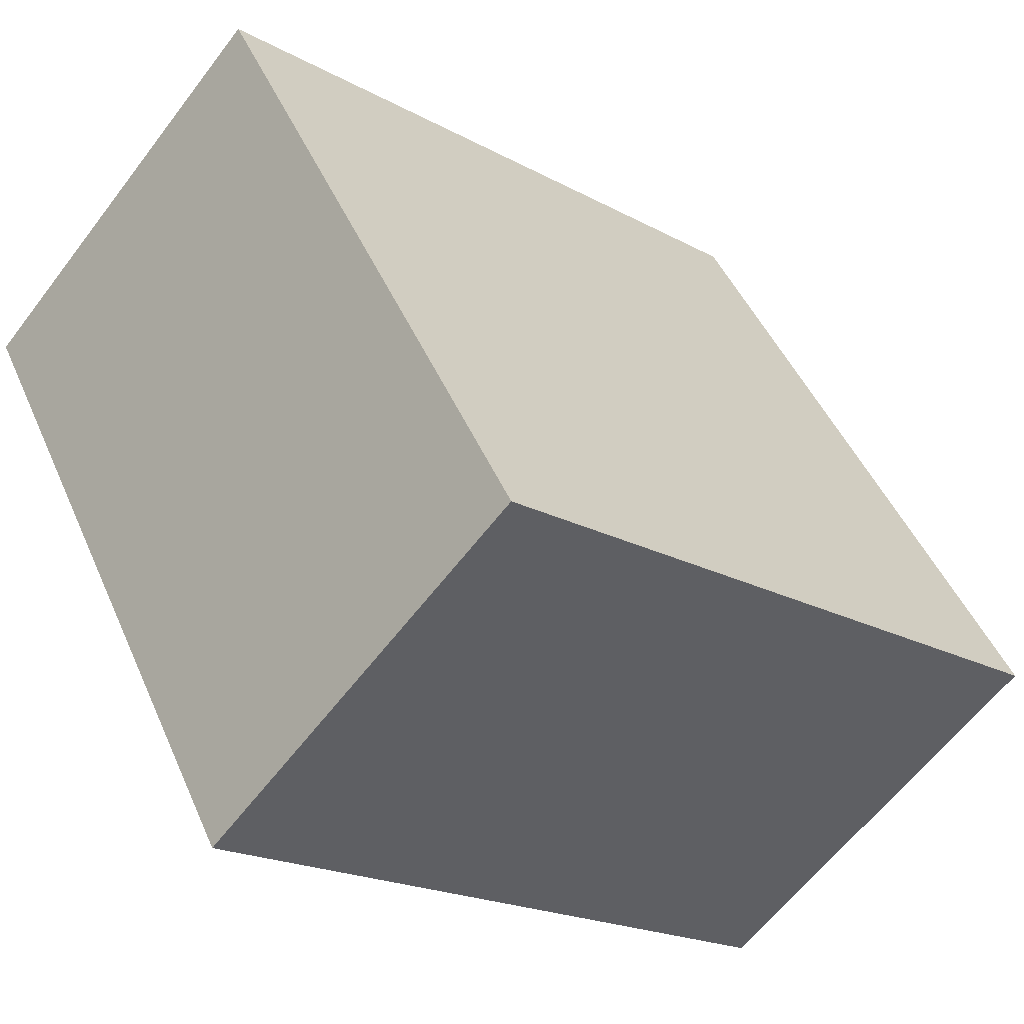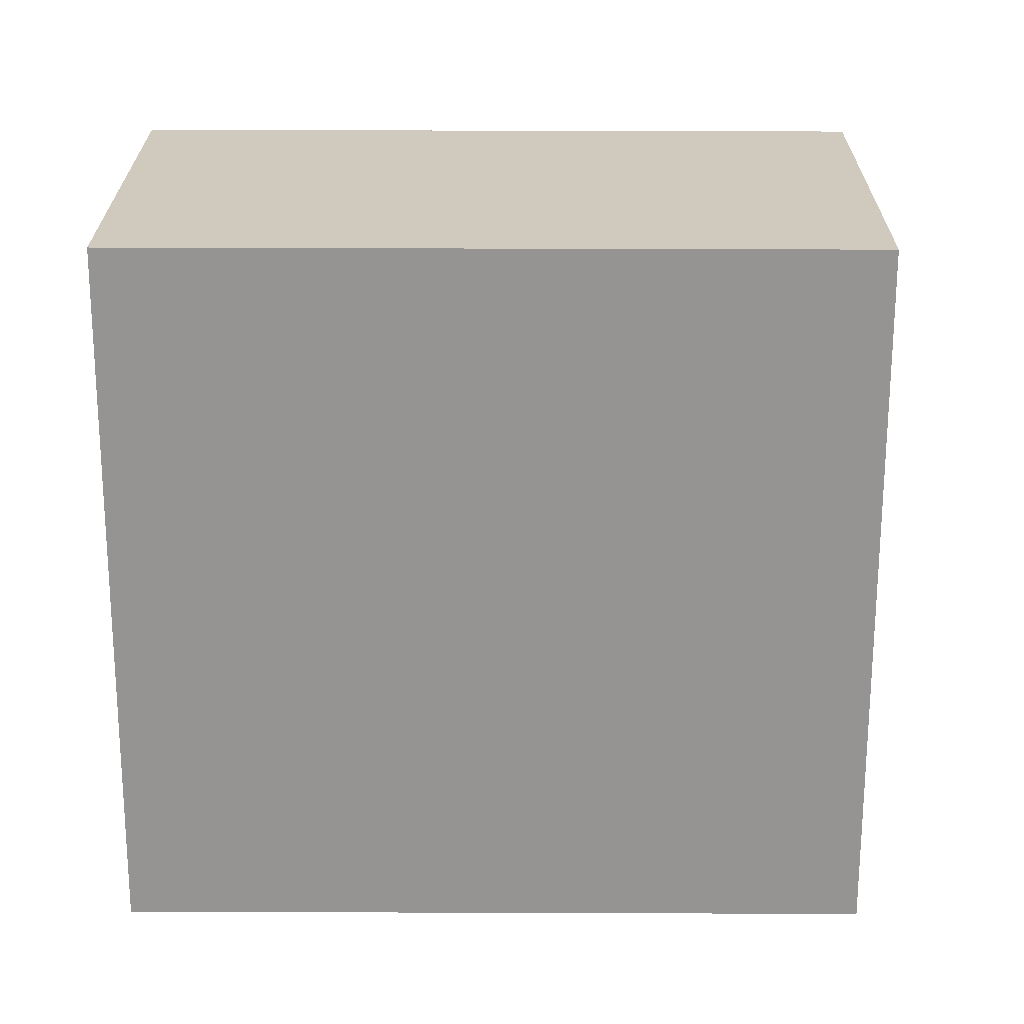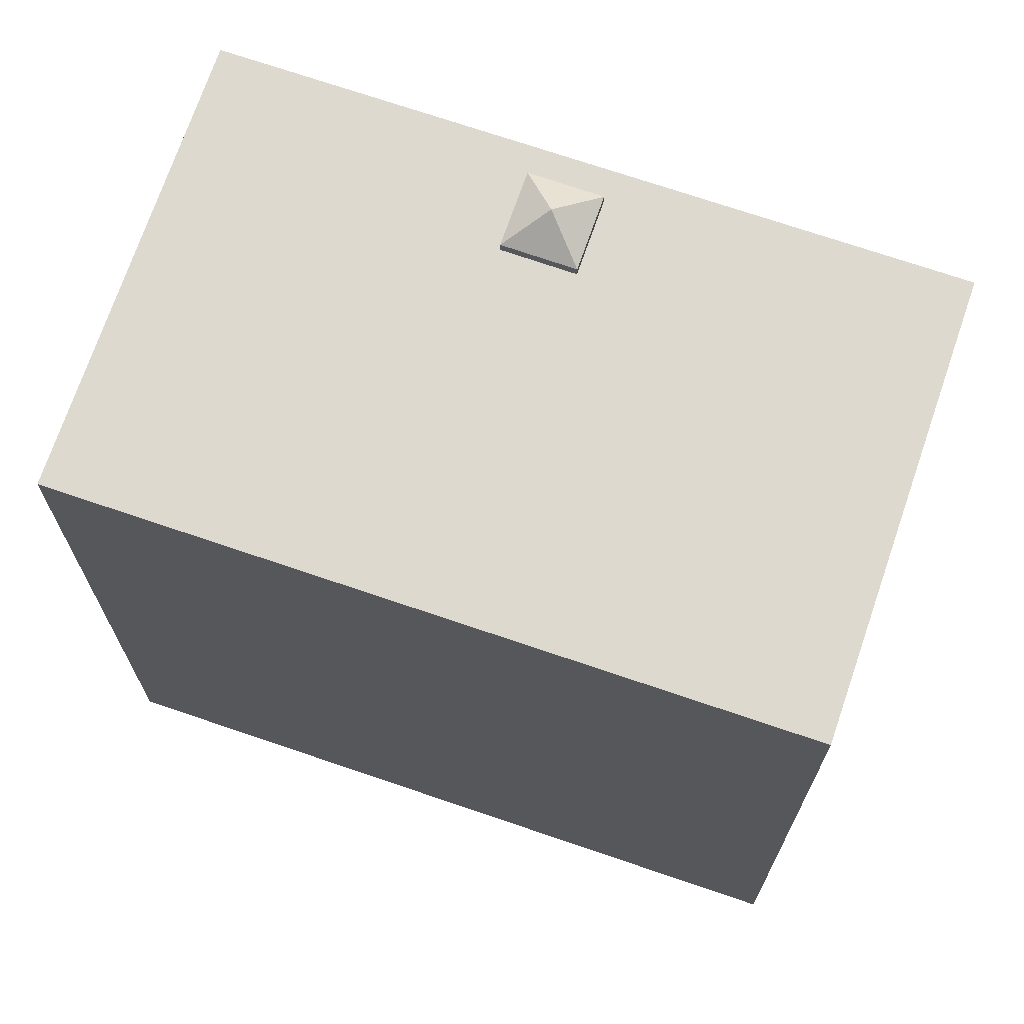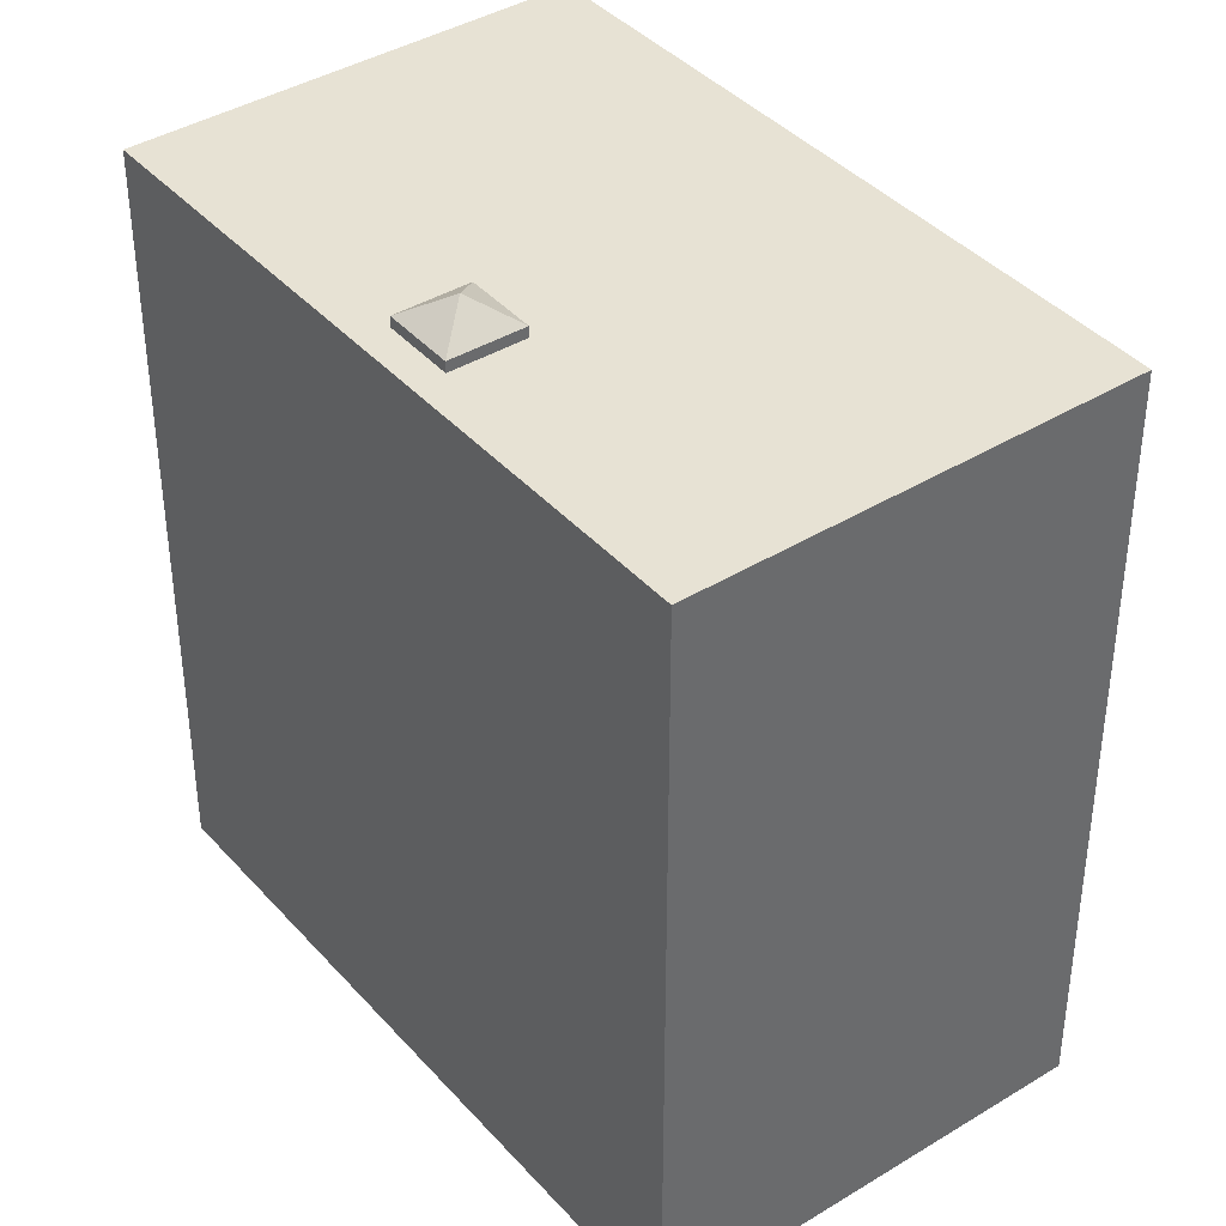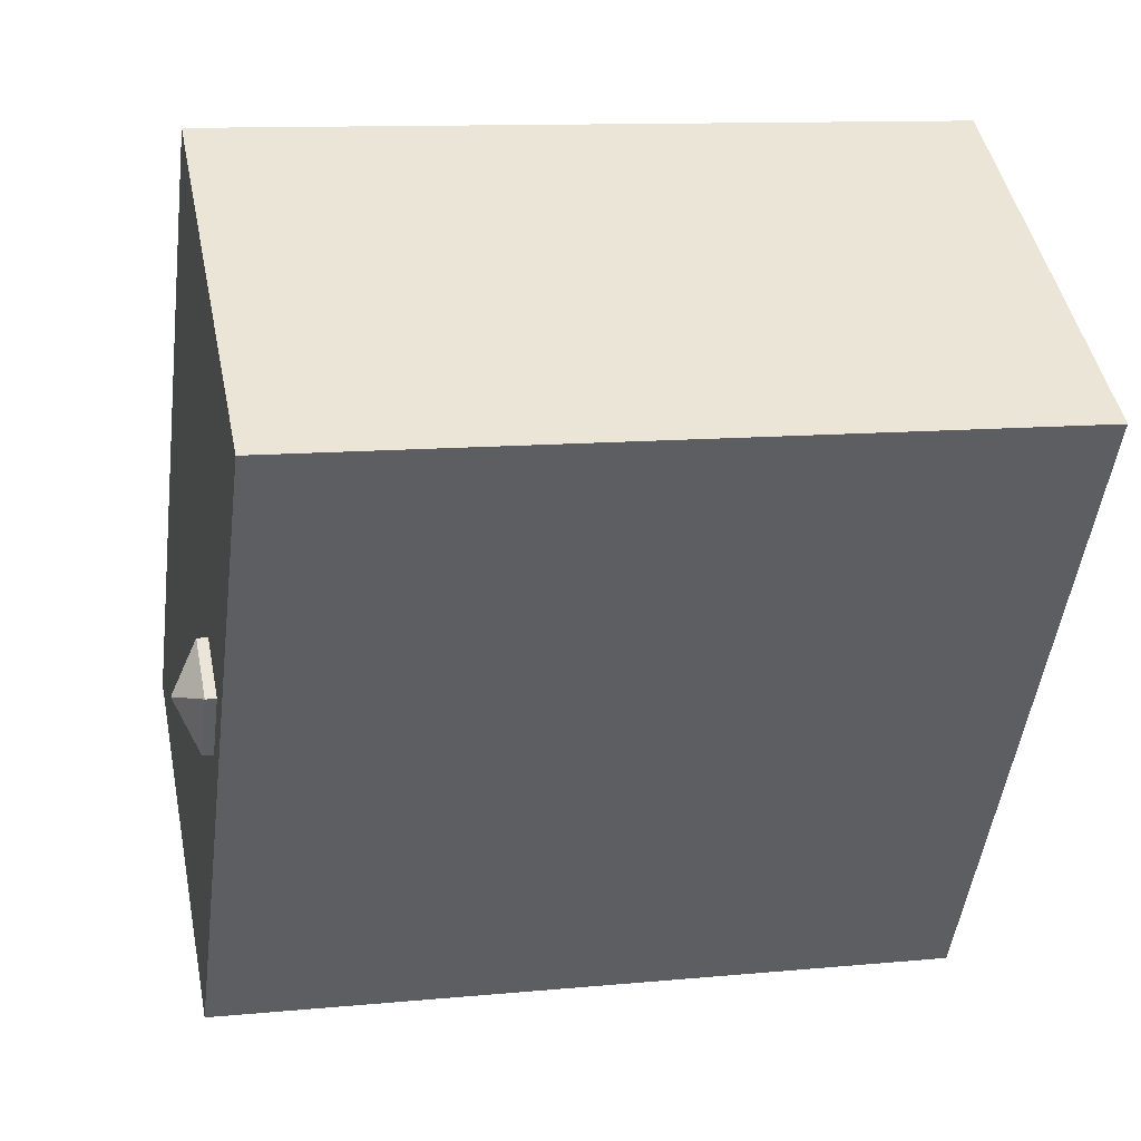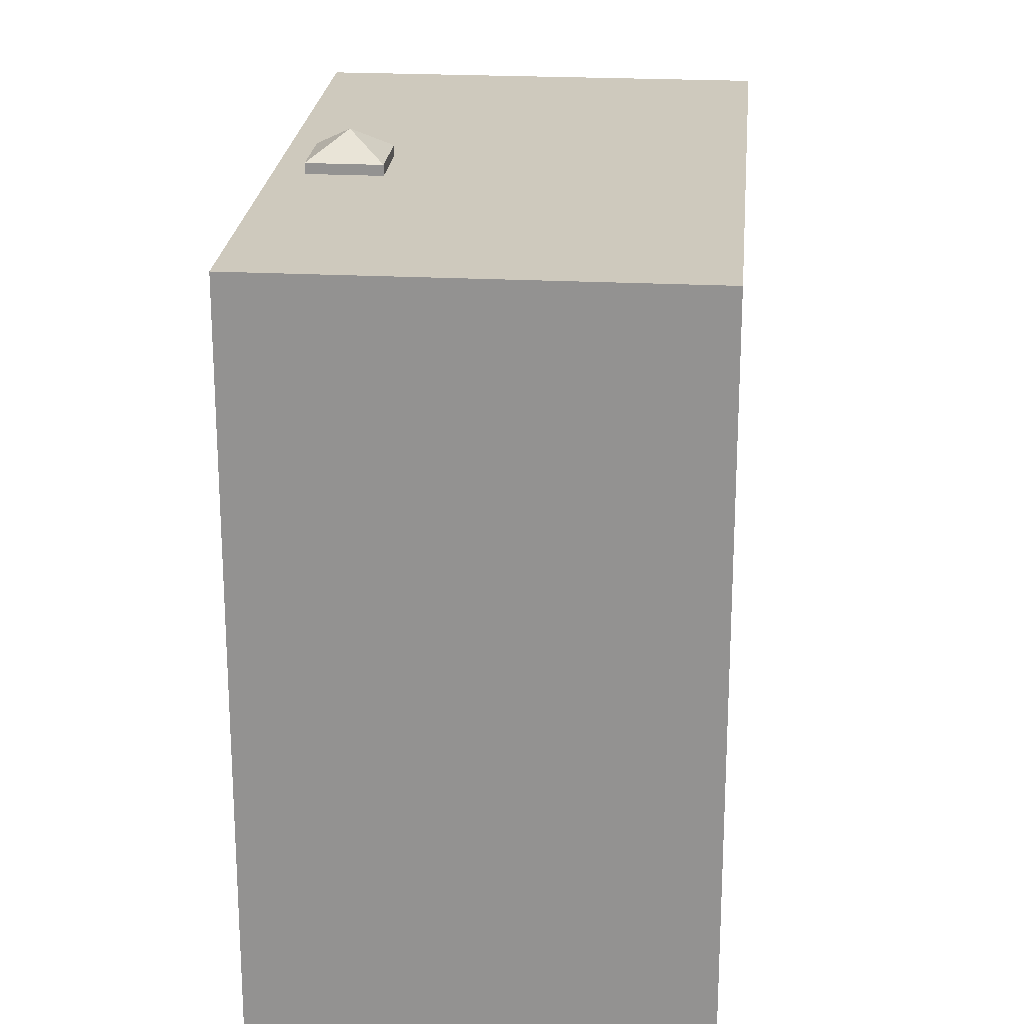
<metadata>
{"format":"obj","ext":"obj","renderer":"f3d","projection":"perspective","resolution":1024,"background":"white","views":[{"elev":-19.3,"azim":44.0,"up":"+Z"},{"elev":55.3,"azim":90.2,"up":"+Z"},{"elev":71.5,"azim":76.3,"up":"+Y"},{"elev":40.0,"azim":-69.7,"up":"+Y"},{"elev":11.3,"azim":-103.2,"up":"+Z"},{"elev":22.7,"azim":-27.5,"up":"+Y"}]}
</metadata>
<code>
v -1.511 6.608 -1.411
v -0.09335 6.608 7.4
v 6.632 6.608 -3.136
v -1.511 6.608 -1.411
v 6.632 6.608 -3.136
v 0.09465 6.608 -7.397
v -6.669 6.608 3.199
v -0.09335 6.608 7.4
v -2.2 6.608 -0.3454
v -2.2 6.608 -0.3454
v -0.09335 6.608 7.4
v -1.511 6.608 -1.411
v -6.669 6.608 3.199
v -2.614 6.608 -2.123
v 0.09465 6.608 -7.397
v -2.614 6.608 -2.123
v -1.511 6.608 -1.411
v 0.09465 6.608 -7.397
v -6.669 6.608 3.199
v -2.2 6.608 -0.3454
v -3.303 6.608 -1.057
v -6.669 6.608 3.199
v -3.303 6.608 -1.057
v -2.614 6.608 -2.123
v 0.09465 6.608 -7.397
v 6.632 6.608 -3.136
v 6.672 6.608 -3.199
v -2.403 7.232 -1.211
v -2.2 6.794 -0.3454
v -1.511 6.794 -1.411
v -2.614 6.794 -2.123
v -2.403 7.232 -1.211
v -1.511 6.794 -1.411
v -3.303 6.794 -1.057
v -2.2 6.794 -0.3454
v -2.403 7.232 -1.211
v -3.303 6.794 -1.057
v -2.403 7.232 -1.211
v -2.614 6.794 -2.123
v -3.381 -6.614 5.299
v -0.09335 -6.614 7.4
v -0.09335 6.608 7.4
v -6.669 6.608 3.199
v -6.669 -6.614 3.199
v -3.381 -6.614 5.299
v -6.669 6.608 3.199
v -3.381 -6.614 5.299
v -0.09335 6.608 7.4
v -0.09335 -6.614 7.4
v 6.632 -6.614 -3.136
v 6.632 6.608 -3.136
v -0.09335 6.608 7.4
v 6.632 -6.614 -3.136
v 6.672 -6.614 -3.199
v 6.672 6.608 -3.199
v 6.632 6.608 -3.136
v 0.09465 6.608 -7.397
v 6.672 6.608 -3.199
v 6.672 -6.614 -3.199
v 0.09465 -6.614 -7.397
v -6.669 6.608 3.199
v 0.09465 6.608 -7.397
v 0.09465 -6.614 -7.397
v -6.669 -6.614 3.199
v -2.2 6.608 -0.3454
v -1.511 6.608 -1.411
v -1.511 6.794 -1.411
v -2.2 6.794 -0.3454
v -2.614 6.794 -2.123
v -1.511 6.794 -1.411
v -1.511 6.608 -1.411
v -2.614 6.608 -2.123
v -3.303 6.608 -1.057
v -2.2 6.608 -0.3454
v -2.2 6.794 -0.3454
v -3.303 6.794 -1.057
v -3.303 6.794 -1.057
v -2.614 6.794 -2.123
v -2.614 6.608 -2.123
v -3.303 6.608 -1.057
v -6.669 -6.614 3.199
v 0.09465 -6.614 -7.397
v 6.672 -6.614 -3.199
v 6.632 -6.614 -3.136
v -0.09335 -6.614 7.4
v -3.381 -6.614 5.299
g CDNNDG02_0006060
f 1 2 3
f 4 5 6
f 7 8 9
f 10 11 12
f 13 14 15
f 16 17 18
f 19 20 21
f 22 23 24
f 25 26 27
f 28 29 30
f 31 32 33
f 34 35 36
f 37 38 39
f 40 41 42
f 43 44 45
f 46 47 48
f 52 49 50
f 50 51 52
f 53 55 56
f 53 54 55
f 57 58 59
f 60 57 59
f 61 63 64
f 61 62 63
f 65 67 68
f 65 66 67
f 72 69 71
f 70 71 69
f 76 73 75
f 75 73 74
f 80 77 79
f 79 77 78
f 86 84 85
f 86 81 82
f 84 82 83
f 84 86 82

</code>
